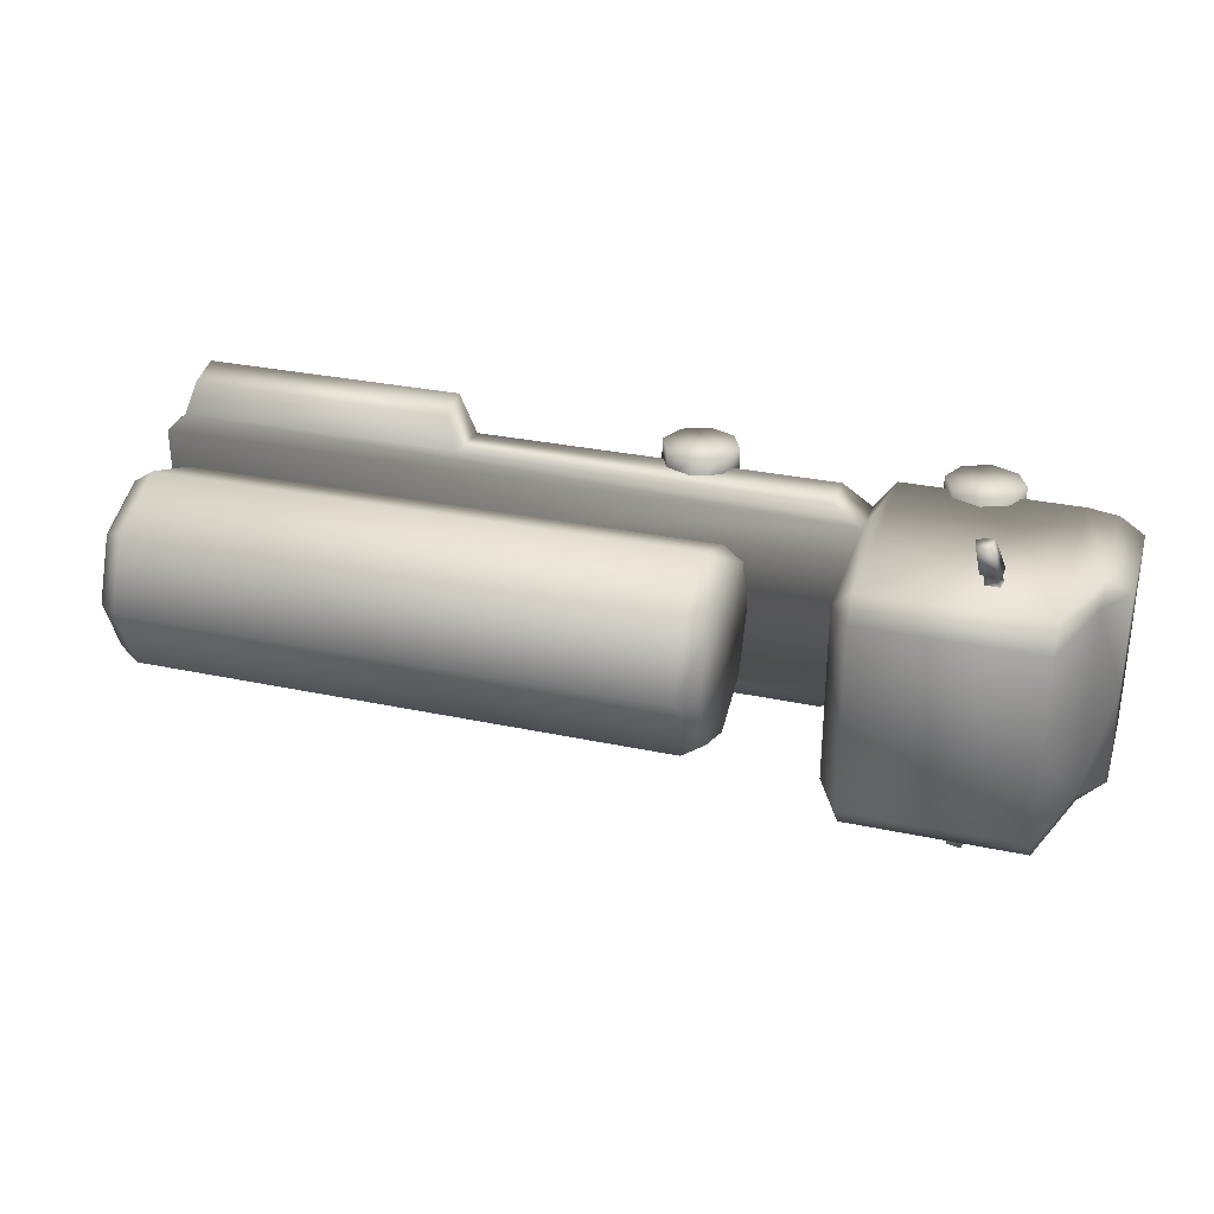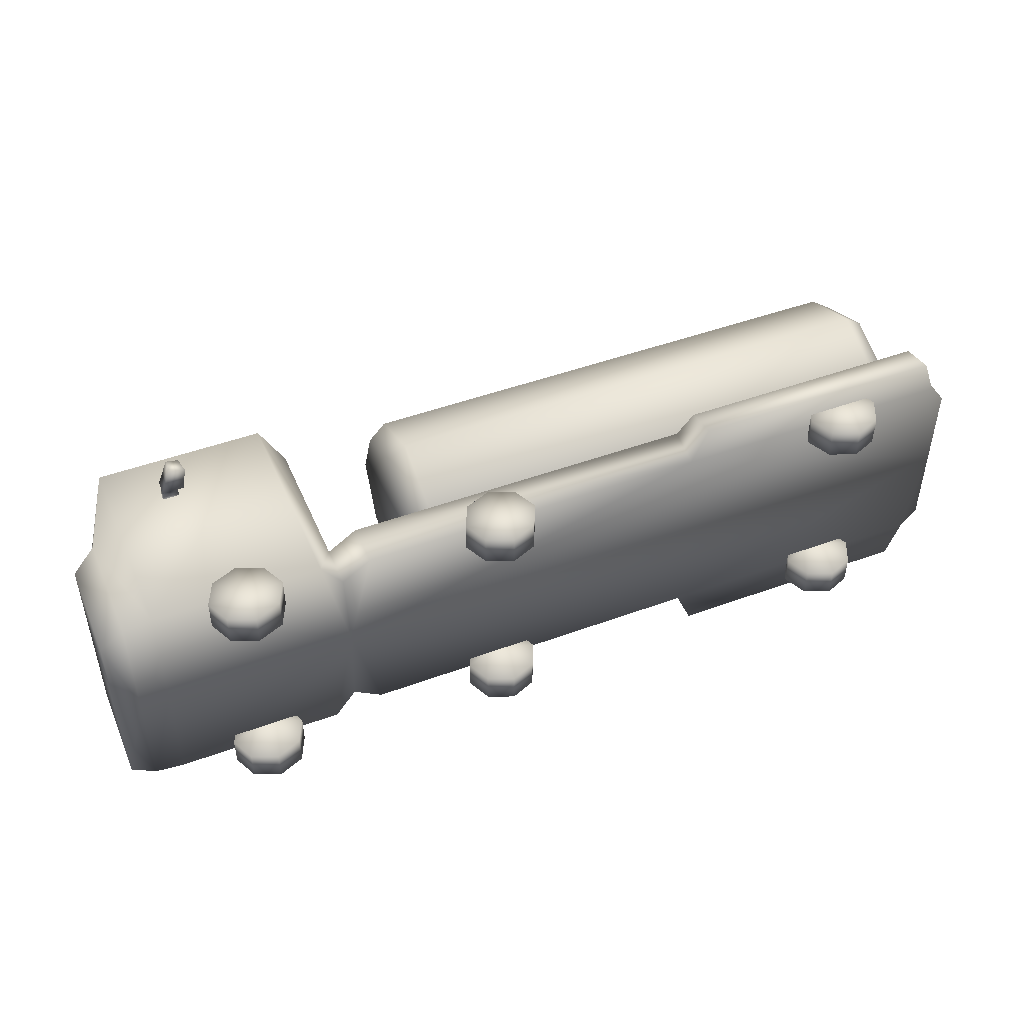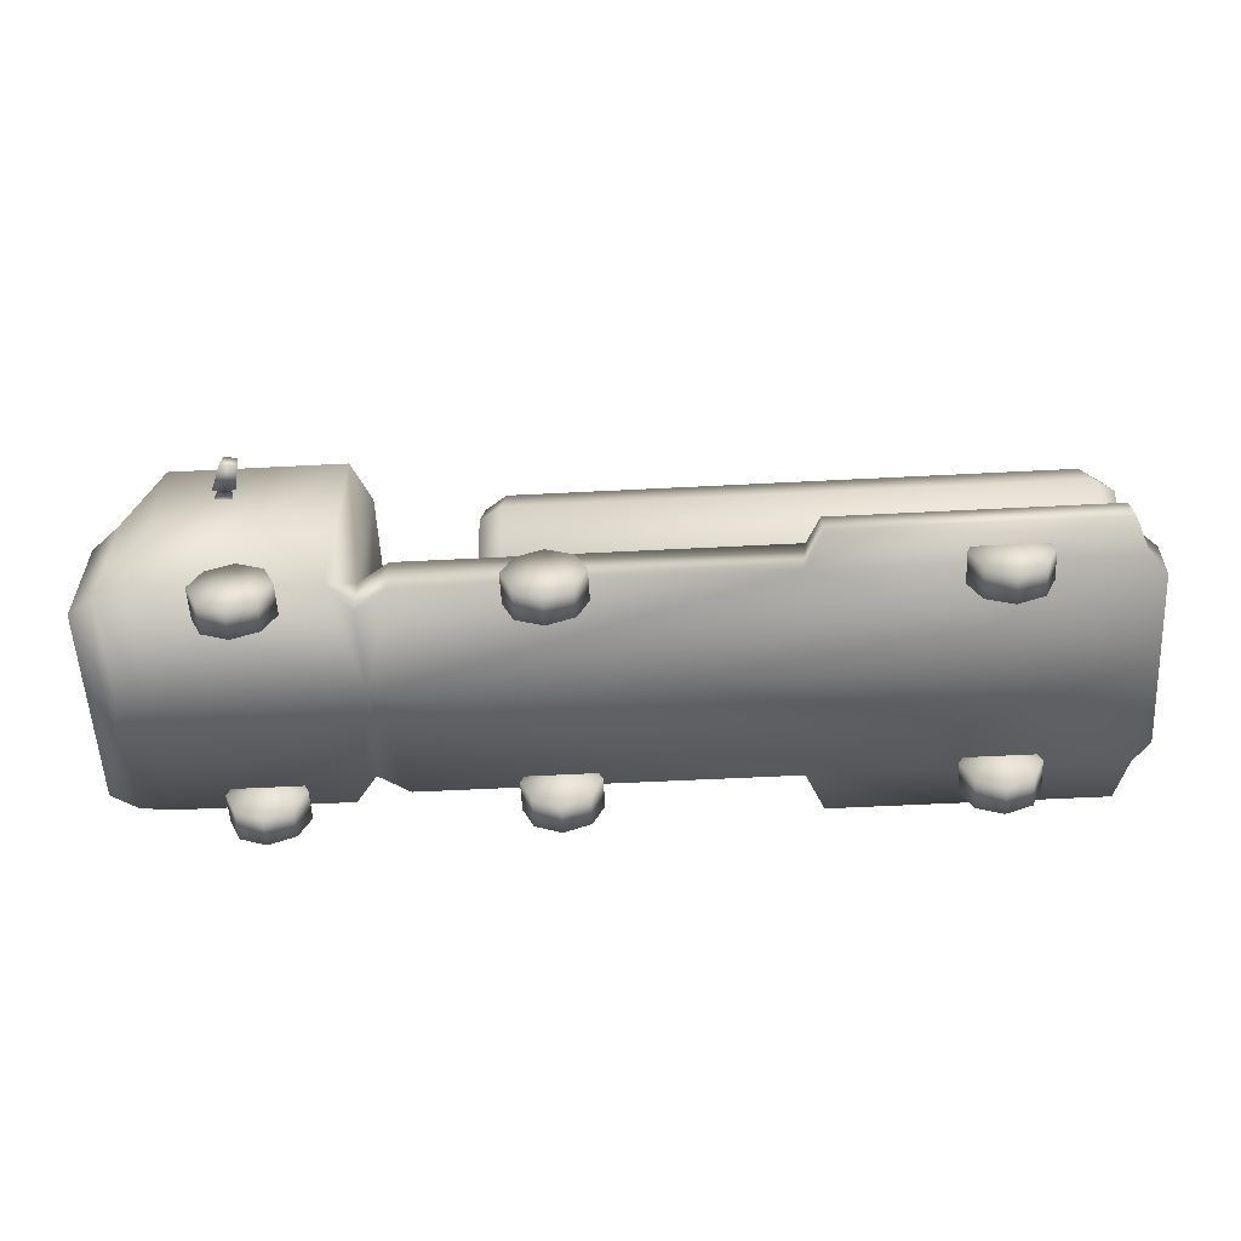
<metadata>
{"format":"obj","ext":"obj","renderer":"f3d","projection":"perspective","resolution":1024,"background":"white","views":[{"elev":30.7,"azim":-163.0,"up":"+Z"},{"elev":46.7,"azim":-22.7,"up":"+Z"},{"elev":-56.5,"azim":3.1,"up":"+Y"}]}
</metadata>
<code>
g fcbg_desert_006_car_01
v -1.116 0.3989 -0.4427
v -1.116 0.1799 -0.4427
v -0.9699 0.1799 -0.5414
v -0.9699 0.3992 -0.5414
v 0.7999 0.1799 -0.5414
v 0.8231 0.3991 -0.5414
v 0.8849 0.1799 -0.7368
v 0.8849 0.3514 -0.6975
v 2.177 0.1799 -0.7368
v 2.226 0.399 -0.5414
v 2.177 0.3512 -0.6975
v 2.249 0.1799 -0.5414
v 2.332 0.1799 -0.4426
v 2.332 0.3994 -0.4426
v 2.332 0.3994 6.676e-06
v -1.116 0.3989 6.676e-06
v 2.332 0.1799 -0.4426
v 2.332 0.1799 6.676e-06
v 2.332 0.1799 0.4427
v -1.116 0.3989 0.4427
v 2.332 0.3994 0.4427
v 2.226 0.399 0.5414
v 2.332 0.1799 0.4427
v 2.249 0.1799 0.5414
v 2.177 0.3512 0.6975
v 2.177 0.1799 0.7368
v 0.8849 0.3514 0.6975
v 0.8849 0.1799 0.7368
v 0.8231 0.3991 0.5414
v 0.7999 0.1799 0.5414
v -0.9699 0.3992 0.5414
v -0.9699 0.1799 0.5414
v -1.116 0.1799 0.4427
v -2.067 1.294 6.676e-06
v -2.212 0.8518 -0.4731
v -2.067 1.294 -0.4701
v -2.212 0.8518 6.676e-06
v -2.212 0.8518 0.4731
v -2.067 1.294 0.4701
v -2.332 0.7051 6.676e-06
v -2.332 0.7051 -0.4861
v -2.332 0.7051 0.4861
v -2.332 0.1799 6.676e-06
v -2.332 0.1799 -0.4866
v -2.332 0.1799 0.4866
v -2.212 0.1799 -0.5661
v -2.212 0.1799 0.5661
v -2.212 0.7695 -0.5661
v -2.212 0.8518 -0.4731
v -2.067 0.1799 -0.5853
v -2.212 0.7695 0.5661
v -2.212 0.8518 0.4731
v -2.067 0.1799 0.5853
v -2.067 1.211 -0.5853
v -2.067 1.294 -0.4701
v -2.067 1.211 0.5853
v -2.067 1.294 0.4701
v -1.222 1.211 -0.5853
v -1.222 0.1799 -0.5853
v -1.222 1.211 0.5853
v -1.222 0.1799 0.5853
v -1.222 1.294 -0.4701
v -2.067 1.294 6.676e-06
v -1.116 0.3989 -0.4427
v -1.116 0.1799 -0.4427
v -1.116 1.115 -0.4434
v -1.116 0.3989 6.676e-06
v -1.116 1.115 6.676e-06
v -1.116 1.115 0.4434
v -1.116 0.3989 0.4427
v -1.116 0.1799 0.4427
v -1.222 1.294 0.4701
v -1.222 1.294 6.676e-06
v -1.116 1.115 -0.4434
v -1.116 1.115 0.4434
v -1.116 1.115 6.676e-06
v -1.807 0.9242 -0.6358
v -1.753 0.9242 -0.772
v -1.748 1.009 -0.764
v -1.8 1.009 -0.6359
v -1.71 1.009 -0.6359
v -1.686 1.009 -0.7508
v -1.753 0.9242 -0.772
v -1.673 0.9242 -0.7548
v -1.673 0.9242 -0.7548
v -1.697 0.9242 -0.6358
v -1.697 0.9242 -0.6358
v -1.673 0.9242 -0.7548
v -1.753 0.9242 -0.772
v -1.807 0.9242 -0.6358
v -1.782 0.9441 -0.6358
v -1.723 0.9441 -0.6358
v -1.778 0.9894 -0.6359
v -1.71 1.009 -0.6359
v -1.8 1.009 -0.6359
v -1.73 0.9894 -0.6359
v -1.723 0.9441 -0.6358
v -1.808 0.9338 -0.5827
v -1.723 0.9338 -0.5827
v -1.782 0.9441 -0.6358
v -1.803 0.9997 -0.5827
v -1.778 0.9894 -0.6359
v -1.778 0.9894 -0.6359
v -1.734 0.9997 -0.5827
v -1.803 0.9997 -0.5827
v -1.73 0.9894 -0.6359
v -1.723 0.9338 -0.5827
v -1.723 0.9441 -0.6358
v 0.7999 0.1799 -0.5414
v 2.177 0.1799 -0.7368
v 0.8849 0.1799 -0.7368
v 2.249 0.1799 -0.5414
v 2.332 0.1799 6.676e-06
v 2.332 0.1799 -0.4426
v -1.103 0.1799 6.676e-06
v -0.9699 0.1799 -0.5414
v -1.116 0.1799 -0.4427
v -1.222 0.1799 -0.5853
v -2.067 0.1799 -0.5853
v -2.067 0.1799 6.676e-06
v -2.212 0.1799 -0.5661
v -2.212 0.1799 6.676e-06
v -2.332 0.1799 -0.4866
v -2.332 0.1799 6.676e-06
v -2.332 0.1799 0.4866
v -2.212 0.1799 0.5661
v -2.067 0.1799 0.5853
v -1.222 0.1799 0.5853
v -1.116 0.1799 0.4427
v -0.9699 0.1799 0.5414
v 0.7999 0.1799 0.5414
v 2.249 0.1799 0.5414
v 2.332 0.1799 0.4427
v 2.177 0.1799 0.7368
v 0.8849 0.1799 0.7368
v 2.147 0.4191 6.676e-06
v 2.245 0.4858 6.676e-06
v 2.245 0.6104 -0.3008
v 2.147 0.5632 -0.348
v 2.245 0.9112 -0.4254
v -0.5148 0.5632 -0.348
v -0.5148 0.4191 6.676e-06
v -0.6168 0.4858 6.676e-06
v -0.6168 0.6104 -0.3008
v -0.5148 0.9112 -0.4921
v -0.6168 0.9112 -0.4254
v 2.147 0.9112 -0.4921
v 2.245 1.212 -0.3008
v -0.5148 1.259 -0.348
v -0.6168 1.212 -0.3008
v -0.5148 1.403 6.676e-06
v -0.6168 1.337 6.676e-06
v -0.6168 1.212 0.3008
v 2.147 1.259 -0.348
v 2.245 1.337 6.676e-06
v 2.147 1.403 6.676e-06
v 2.147 1.259 0.348
v 2.245 1.212 0.3008
v -0.5148 1.259 0.348
v -0.6168 0.9112 0.4254
v 2.147 0.9112 0.4922
v 2.245 0.9112 0.4254
v -0.5148 0.9112 0.4922
v -0.6168 0.6104 0.3008
v 2.147 0.5632 0.348
v 2.245 0.6104 0.3008
v -0.5148 0.5632 0.348
v -0.6168 0.4858 6.676e-06
v -0.5148 0.4191 6.676e-06
v 2.147 0.4191 6.676e-06
v 2.245 0.4858 6.676e-06
v -1.807 0.9242 0.6358
v -1.748 1.009 0.7641
v -1.753 0.9242 0.772
v -1.8 1.009 0.6359
v -1.71 1.009 0.6359
v -1.686 1.009 0.7508
v -1.753 0.9242 0.772
v -1.673 0.9242 0.7549
v -1.673 0.9242 0.7549
v -1.697 0.9242 0.6358
v -1.697 0.9242 0.6358
v -1.753 0.9242 0.772
v -1.673 0.9242 0.7549
v -1.807 0.9242 0.6358
v -1.782 0.9441 0.6358
v -1.723 0.9441 0.6358
v -1.778 0.9894 0.6359
v -1.71 1.009 0.6359
v -1.8 1.009 0.6359
v -1.73 0.9894 0.6359
v -1.723 0.9441 0.6358
v -1.723 0.9338 0.5827
v -1.808 0.9338 0.5827
v -1.782 0.9441 0.6358
v -1.803 0.9997 0.5827
v -1.778 0.9894 0.6359
v -1.778 0.9894 0.6359
v -1.803 0.9997 0.5827
v -1.734 0.9997 0.5827
v -1.73 0.9894 0.6359
v -1.723 0.9338 0.5827
v -1.723 0.9441 0.6358
v -1.797 0.1377 -0.4802
v -1.741 0.2606 -0.4802
v -1.611 0.1995 -0.4802
v -1.741 0.01471 -0.4802
v -1.611 -0.03857 -0.4802
v -1.48 0.01485 -0.4802
v -1.425 0.1377 -0.4802
v -1.48 0.2608 -0.4802
v -0.4756 0.1377 -0.4802
v -0.4196 0.2606 -0.4802
v -0.2893 0.1995 -0.4802
v -0.4196 0.01471 -0.4802
v -0.2893 -0.03857 -0.4802
v -0.159 0.01485 -0.4802
v -0.1031 0.1377 -0.4802
v -0.1591 0.2608 -0.4802
v 1.477 0.1377 -0.4802
v 1.533 0.2606 -0.4802
v 1.663 0.1995 -0.4802
v 1.533 0.01471 -0.4802
v 1.663 -0.03857 -0.4802
v 1.793 0.01485 -0.4802
v 1.849 0.1377 -0.4802
v 1.793 0.2608 -0.4802
v -1.797 0.1377 0.4676
v -1.611 0.1995 0.4676
v -1.741 0.2606 0.4676
v -1.741 0.01471 0.4676
v -1.611 -0.03857 0.4676
v -1.48 0.01485 0.4676
v -1.425 0.1377 0.4676
v -1.48 0.2608 0.4676
v -0.4756 0.1377 0.4676
v -0.2893 0.1995 0.4676
v -0.4196 0.2606 0.4676
v -0.4196 0.01471 0.4676
v -0.2893 -0.03857 0.4676
v -0.159 0.01485 0.4676
v -0.1031 0.1377 0.4676
v -0.1591 0.2608 0.4676
v 1.477 0.1377 0.4676
v 1.663 0.1995 0.4676
v 1.533 0.2606 0.4676
v 1.533 0.01471 0.4676
v 1.663 -0.03857 0.4676
v 1.793 0.01485 0.4676
v 1.849 0.1377 0.4676
v 1.793 0.2608 0.4676
v 1.663 -0.03857 -0.6361
v 1.663 0.1377 -0.6361
v 1.533 0.01471 -0.6361
v 1.793 0.01485 -0.6361
v 1.477 0.1377 -0.6361
v 1.849 0.1377 -0.6361
v 1.533 0.2606 -0.6361
v 1.793 0.2608 -0.6361
v 1.663 0.314 -0.6361
v -0.2893 -0.03857 -0.6361
v -0.2893 0.1377 -0.6361
v -0.4196 0.01471 -0.6361
v -0.159 0.01485 -0.6361
v -0.4756 0.1377 -0.6361
v -0.1031 0.1377 -0.6361
v -0.4196 0.2606 -0.6361
v -0.1591 0.2608 -0.6361
v -0.2894 0.314 -0.6361
v -1.611 -0.03857 -0.6361
v -1.611 0.1377 -0.6361
v -1.741 0.01471 -0.6361
v -1.48 0.01485 -0.6361
v -1.797 0.1377 -0.6361
v -1.425 0.1377 -0.6361
v -1.741 0.2606 -0.6361
v -1.48 0.2608 -0.6361
v -1.611 0.314 -0.6361
v -0.6168 0.6104 0.3008
v -0.6168 0.9112 6.676e-06
v -0.6168 0.9112 0.4254
v -0.6168 0.4858 6.676e-06
v -0.6168 1.212 0.3008
v -0.6168 0.6104 -0.3008
v -0.6168 1.337 6.676e-06
v -0.6168 0.9112 -0.4254
v -0.6168 1.212 -0.3008
v 2.245 0.9112 0.4254
v 2.245 0.9112 6.676e-06
v 2.245 0.6104 0.3008
v 2.245 1.212 0.3008
v 2.245 0.4858 6.676e-06
v 2.245 1.337 6.676e-06
v 2.245 0.6104 -0.3008
v 2.245 1.212 -0.3008
v 2.245 0.9112 -0.4254
v 1.663 -0.03857 0.6234
v 1.533 0.01471 0.6234
v 1.663 0.1377 0.6234
v 1.793 0.01485 0.6234
v 1.477 0.1377 0.6234
v 1.849 0.1377 0.6234
v 1.533 0.2606 0.6234
v 1.793 0.2608 0.6234
v 1.663 0.314 0.6234
v -0.2893 -0.03857 0.6234
v -0.4196 0.01471 0.6234
v -0.2893 0.1377 0.6234
v -0.159 0.01485 0.6234
v -0.4756 0.1377 0.6234
v -0.1031 0.1377 0.6234
v -0.4196 0.2606 0.6234
v -0.1591 0.2608 0.6234
v -0.2894 0.314 0.6234
v -1.611 -0.03857 0.6234
v -1.741 0.01471 0.6234
v -1.611 0.1377 0.6234
v -1.48 0.01485 0.6234
v -1.797 0.1377 0.6234
v -1.425 0.1377 0.6234
v -1.741 0.2606 0.6234
v -1.48 0.2608 0.6234
v -1.611 0.314 0.6234
v 1.663 -0.03857 0.6234
v 1.533 0.01471 0.4676
v 1.533 0.01471 0.6234
v 1.663 -0.03857 0.4676
v 1.477 0.1377 0.4676
v 1.793 0.01485 0.6234
v 1.477 0.1377 0.6234
v 1.793 0.01485 0.4676
v 1.533 0.2606 0.4676
v 1.849 0.1377 0.6234
v 1.533 0.2606 0.6234
v 1.849 0.1377 0.4676
v 1.663 0.314 0.4676
v 1.793 0.2608 0.6234
v 1.663 0.314 0.6234
v 1.793 0.2608 0.4676
v -0.2893 -0.03857 0.6234
v -0.4196 0.01471 0.4676
v -0.4196 0.01471 0.6234
v -0.2893 -0.03857 0.4676
v -0.4756 0.1377 0.4676
v -0.159 0.01485 0.6234
v -0.4756 0.1377 0.6234
v -0.159 0.01485 0.4676
v -0.4196 0.2606 0.4676
v -0.1031 0.1377 0.6234
v -0.4196 0.2606 0.6234
v -0.1031 0.1377 0.4676
v -0.2894 0.314 0.4676
v -0.1591 0.2608 0.6234
v -0.2894 0.314 0.6234
v -0.1591 0.2608 0.4676
v -1.611 -0.03857 0.6234
v -1.741 0.01471 0.4676
v -1.741 0.01471 0.6234
v -1.611 -0.03857 0.4676
v -1.797 0.1377 0.4676
v -1.48 0.01485 0.6234
v -1.797 0.1377 0.6234
v -1.48 0.01485 0.4676
v -1.741 0.2606 0.4676
v -1.425 0.1377 0.6234
v -1.741 0.2606 0.6234
v -1.425 0.1377 0.4676
v -1.611 0.314 0.4676
v -1.48 0.2608 0.6234
v -1.611 0.314 0.6234
v -1.48 0.2608 0.4676
v 1.663 -0.03857 -0.4802
v 1.533 0.01471 -0.6361
v 1.533 0.01471 -0.4802
v 1.663 -0.03857 -0.6361
v 1.477 0.1377 -0.6361
v 1.793 0.01485 -0.4802
v 1.477 0.1377 -0.4802
v 1.793 0.01485 -0.6361
v 1.533 0.2606 -0.6361
v 1.849 0.1377 -0.4802
v 1.533 0.2606 -0.4802
v 1.849 0.1377 -0.6361
v 1.663 0.314 -0.6361
v 1.793 0.2608 -0.4802
v 1.663 0.314 -0.4802
v 1.793 0.2608 -0.6361
v -0.2893 -0.03857 -0.4802
v -0.4196 0.01471 -0.6361
v -0.4196 0.01471 -0.4802
v -0.2893 -0.03857 -0.6361
v -0.4756 0.1377 -0.6361
v -0.159 0.01485 -0.4802
v -0.4756 0.1377 -0.4802
v -0.159 0.01485 -0.6361
v -0.4196 0.2606 -0.6361
v -0.1031 0.1377 -0.4802
v -0.4196 0.2606 -0.4802
v -0.1031 0.1377 -0.6361
v -0.2894 0.314 -0.6361
v -0.1591 0.2608 -0.4802
v -0.2894 0.314 -0.4802
v -0.1591 0.2608 -0.6361
v -1.611 -0.03857 -0.4802
v -1.741 0.01471 -0.6361
v -1.741 0.01471 -0.4802
v -1.611 -0.03857 -0.6361
v -1.797 0.1377 -0.6361
v -1.48 0.01485 -0.4802
v -1.797 0.1377 -0.4802
v -1.48 0.01485 -0.6361
v -1.741 0.2606 -0.6361
v -1.425 0.1377 -0.4802
v -1.741 0.2606 -0.4802
v -1.425 0.1377 -0.6361
v -1.611 0.314 -0.6361
v -1.48 0.2608 -0.4802
v -1.611 0.314 -0.4802
v -1.48 0.2608 -0.6361
g fcbg_desert_006_car_01_0
f 3 2 1
f 4 3 1
f 5 3 4
f 6 5 4
f 6 4 1
f 7 5 6
f 8 7 6
f 9 7 8
f 8 6 10
f 1 10 6
f 11 9 8
f 11 8 10
f 9 11 12
f 11 10 12
f 13 12 10
f 14 13 10
f 1 14 10
f 15 14 1
f 16 15 1
f 17 14 15
f 18 17 15
f 18 15 19
f 15 16 20
f 15 21 19
f 21 15 20
f 22 21 20
f 23 21 22
f 24 23 22
f 22 25 24
f 25 26 24
f 25 27 26
f 27 25 22
f 27 28 26
f 28 27 29
f 29 27 22
f 30 28 29
f 31 29 22
f 29 31 30
f 20 31 22
f 31 32 30
f 31 20 32
f 20 33 32
f 36 35 34
f 35 37 34
f 34 37 38
f 39 34 38
f 37 35 40
f 38 37 40
f 35 41 40
f 42 38 40
f 40 41 43
f 40 43 42
f 41 44 43
f 43 45 42
f 44 41 46
f 45 47 42
f 41 48 46
f 49 48 41
f 46 48 50
f 47 51 42
f 51 52 42
f 47 53 51
f 54 48 49
f 48 54 50
f 55 54 49
f 51 56 52
f 53 56 51
f 56 57 52
f 50 54 58
f 54 55 58
f 59 50 58
f 56 53 60
f 57 56 60
f 53 61 60
f 55 62 58
f 62 55 63
f 59 58 64
f 65 59 64
f 66 64 58
f 62 66 58
f 67 64 66
f 68 67 66
f 67 68 69
f 70 67 69
f 70 69 60
f 70 60 61
f 71 70 61
f 69 72 60
f 72 57 60
f 63 57 72
f 73 62 63
f 73 63 72
f 74 62 73
f 73 72 75
f 76 74 73
f 76 73 75
f 79 78 77
f 80 79 77
f 80 81 79
f 81 82 79
f 79 82 83
f 82 84 83
f 82 81 85
f 81 86 85
f 89 88 87
f 90 89 87
f 91 90 87
f 92 91 87
f 91 93 90
f 92 87 94
f 93 95 90
f 96 92 94
f 96 94 95
f 93 96 95
f 99 98 97
f 98 100 97
f 98 101 100
f 101 102 100
f 105 104 103
f 104 106 103
f 104 107 106
f 107 108 106
f 111 110 109
f 110 112 109
f 109 112 113
f 112 114 113
f 109 113 115
f 116 109 115
f 115 117 116
f 115 118 117
f 119 118 115
f 120 119 115
f 121 119 120
f 122 121 120
f 123 121 122
f 124 123 122
f 124 122 125
f 122 126 125
f 122 120 126
f 120 127 126
f 120 115 127
f 115 128 127
f 128 115 129
f 129 115 130
f 130 115 131
f 115 113 131
f 132 131 113
f 133 132 113
f 132 134 131
f 134 135 131
f 138 137 136
f 139 138 136
f 140 138 139
f 139 136 141
f 136 142 141
f 141 142 143
f 144 141 143
f 145 141 144
f 139 141 145
f 146 145 144
f 147 140 139
f 147 139 145
f 148 140 147
f 149 145 146
f 147 145 149
f 150 149 146
f 151 149 150
f 152 151 150
f 151 152 153
f 154 148 147
f 154 147 149
f 154 149 151
f 155 148 154
f 156 155 154
f 156 154 151
f 155 156 157
f 157 156 151
f 158 155 157
f 159 151 153
f 159 157 151
f 159 153 160
f 158 157 161
f 161 157 159
f 162 158 161
f 163 159 160
f 163 161 159
f 163 160 164
f 162 161 165
f 165 161 163
f 166 162 165
f 167 163 164
f 167 165 163
f 167 164 168
f 169 167 168
f 169 170 167
f 170 165 167
f 166 165 170
f 171 166 170
f 174 173 172
f 173 175 172
f 176 175 173
f 177 176 173
f 177 173 178
f 179 177 178
f 176 177 180
f 181 176 180
f 184 183 182
f 183 185 182
f 185 186 182
f 186 187 182
f 188 186 185
f 182 187 189
f 190 188 185
f 187 191 189
f 191 188 190
f 189 191 190
f 194 193 192
f 195 194 192
f 196 194 195
f 197 196 195
f 200 199 198
f 201 200 198
f 202 200 201
f 203 202 201
f 206 205 204
f 206 204 207
f 206 207 208
f 206 208 209
f 206 209 210
f 206 210 211
f 214 213 212
f 214 212 215
f 214 215 216
f 214 216 217
f 214 217 218
f 214 218 219
f 222 221 220
f 222 220 223
f 222 223 224
f 222 224 225
f 222 225 226
f 222 226 227
f 230 229 228
f 228 229 231
f 231 229 232
f 232 229 233
f 233 229 234
f 234 229 235
f 238 237 236
f 236 237 239
f 239 237 240
f 240 237 241
f 241 237 242
f 242 237 243
f 246 245 244
f 244 245 247
f 247 245 248
f 248 245 249
f 249 245 250
f 250 245 251
f 254 253 252
f 252 253 255
f 256 253 254
f 255 253 257
f 258 253 256
f 257 253 259
f 260 253 258
f 259 253 260
f 263 262 261
f 261 262 264
f 265 262 263
f 264 262 266
f 267 262 265
f 266 262 268
f 269 262 267
f 268 262 269
f 272 271 270
f 270 271 273
f 274 271 272
f 273 271 275
f 276 271 274
f 275 271 277
f 278 271 276
f 277 271 278
f 281 280 279
f 279 280 282
f 283 280 281
f 280 284 282
f 285 280 283
f 280 286 284
f 280 285 287
f 280 287 286
f 290 289 288
f 288 289 291
f 292 289 290
f 291 289 293
f 289 292 294
f 289 295 293
f 289 294 296
f 289 296 295
f 299 298 297
f 299 297 300
f 299 301 298
f 299 300 302
f 299 303 301
f 299 302 304
f 299 305 303
f 299 304 305
f 308 307 306
f 308 306 309
f 308 310 307
f 308 309 311
f 308 312 310
f 308 311 313
f 308 314 312
f 308 313 314
f 317 316 315
f 317 315 318
f 317 319 316
f 317 318 320
f 317 321 319
f 317 320 322
f 317 323 321
f 317 322 323
f 326 325 324
f 325 327 324
f 328 325 326
f 324 327 329
f 330 328 326
f 327 331 329
f 332 328 330
f 329 331 333
f 334 332 330
f 331 335 333
f 336 332 334
f 333 335 337
f 338 336 334
f 335 339 337
f 339 336 338
f 337 339 338
f 342 341 340
f 341 343 340
f 344 341 342
f 340 343 345
f 346 344 342
f 343 347 345
f 348 344 346
f 345 347 349
f 350 348 346
f 347 351 349
f 352 348 350
f 349 351 353
f 354 352 350
f 351 355 353
f 355 352 354
f 353 355 354
f 358 357 356
f 357 359 356
f 360 357 358
f 356 359 361
f 362 360 358
f 359 363 361
f 364 360 362
f 361 363 365
f 366 364 362
f 363 367 365
f 368 364 366
f 365 367 369
f 370 368 366
f 367 371 369
f 371 368 370
f 369 371 370
f 374 373 372
f 373 375 372
f 376 373 374
f 372 375 377
f 378 376 374
f 375 379 377
f 380 376 378
f 377 379 381
f 382 380 378
f 379 383 381
f 384 380 382
f 381 383 385
f 386 384 382
f 383 387 385
f 387 384 386
f 385 387 386
f 390 389 388
f 389 391 388
f 392 389 390
f 388 391 393
f 394 392 390
f 391 395 393
f 396 392 394
f 393 395 397
f 398 396 394
f 395 399 397
f 400 396 398
f 397 399 401
f 402 400 398
f 399 403 401
f 403 400 402
f 401 403 402
f 406 405 404
f 405 407 404
f 408 405 406
f 404 407 409
f 410 408 406
f 407 411 409
f 412 408 410
f 409 411 413
f 414 412 410
f 411 415 413
f 416 412 414
f 413 415 417
f 418 416 414
f 415 419 417
f 419 416 418
f 417 419 418

</code>
